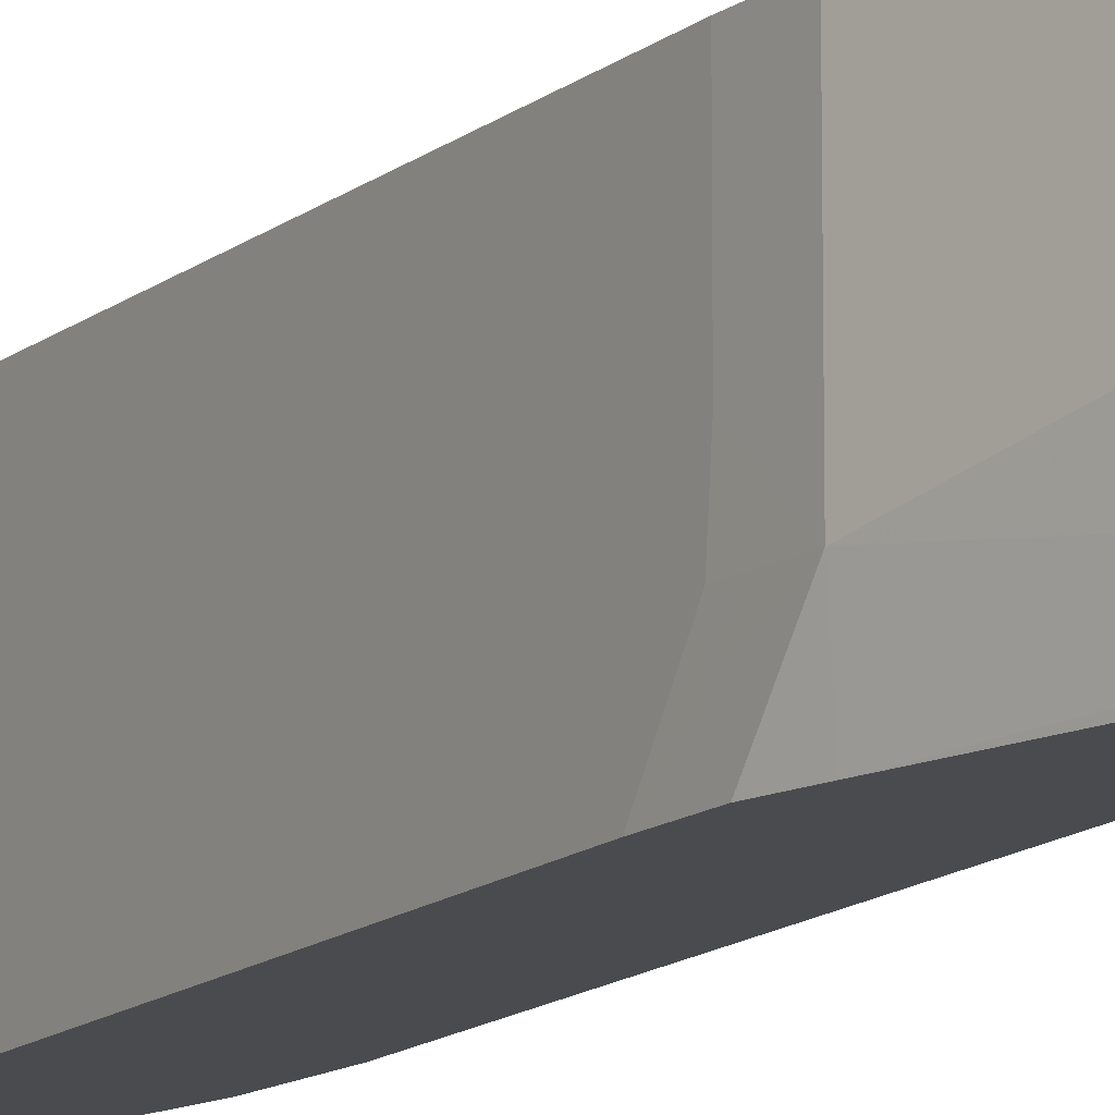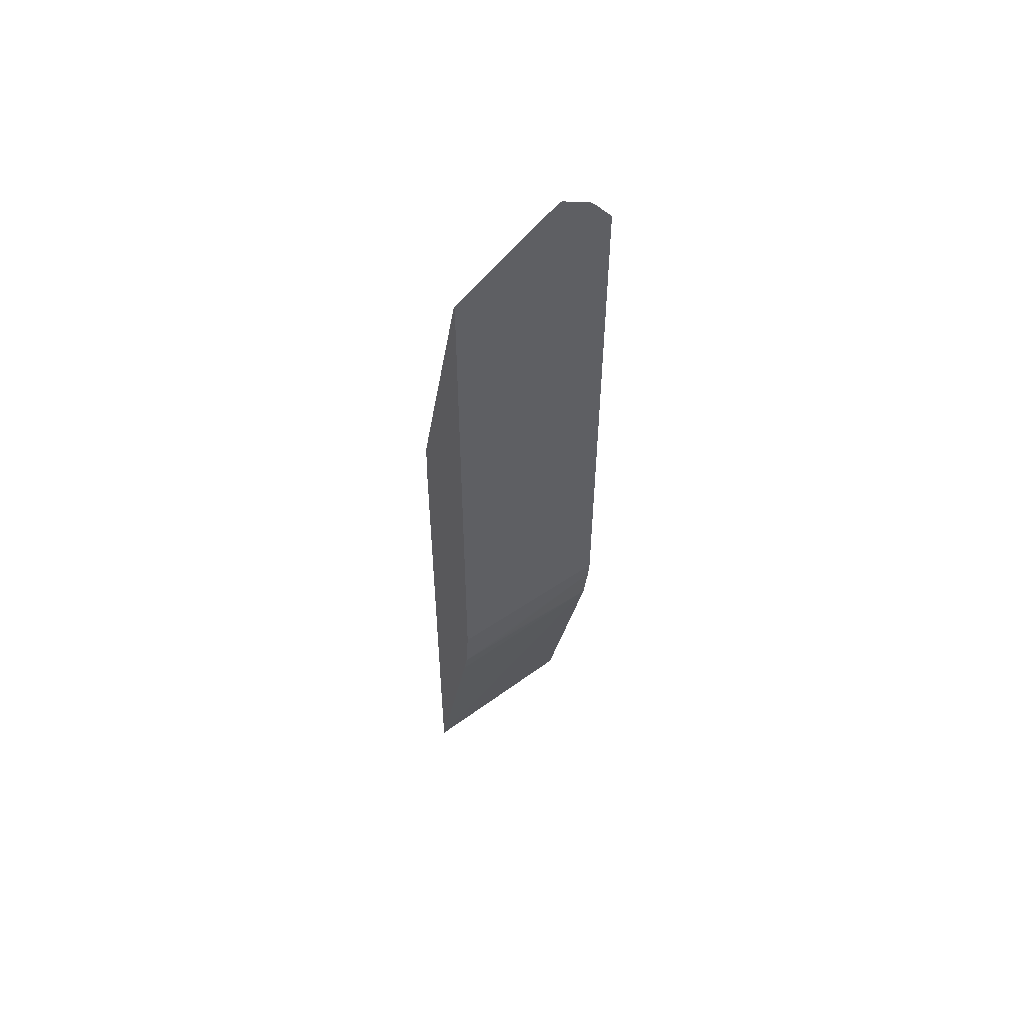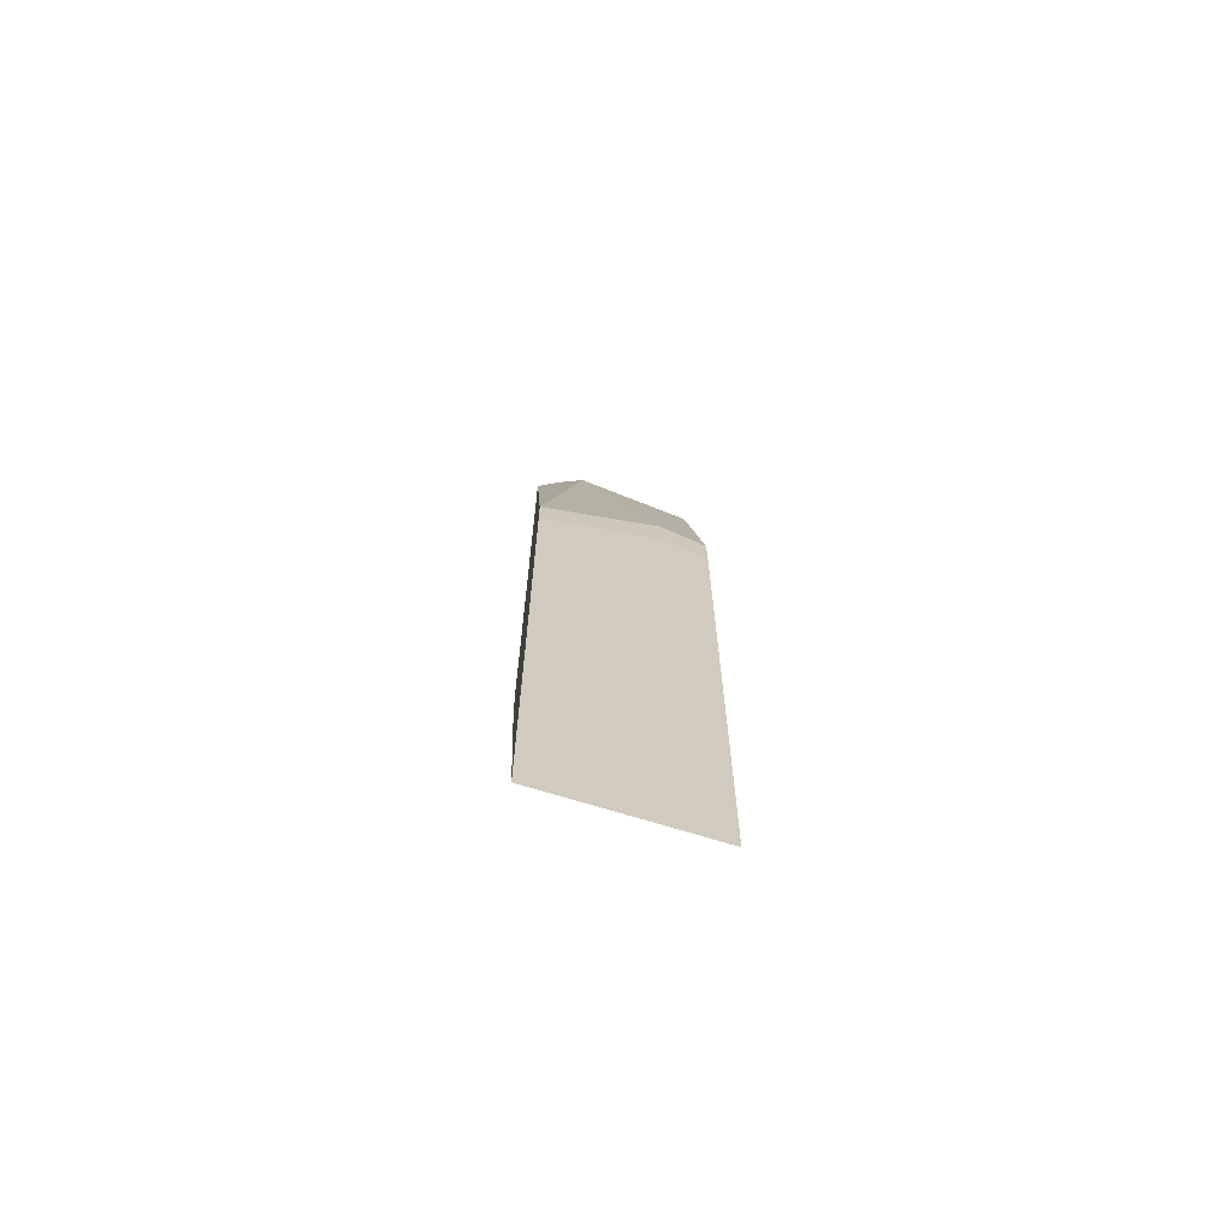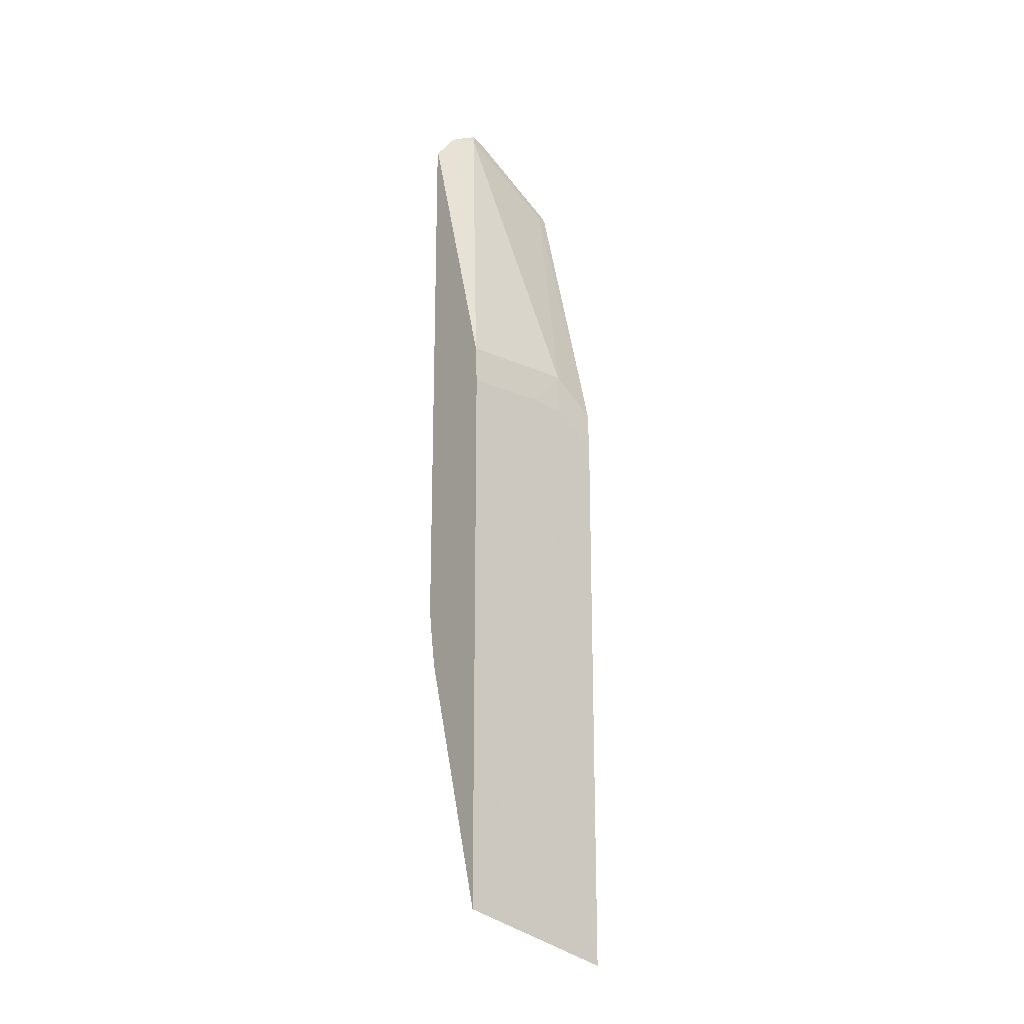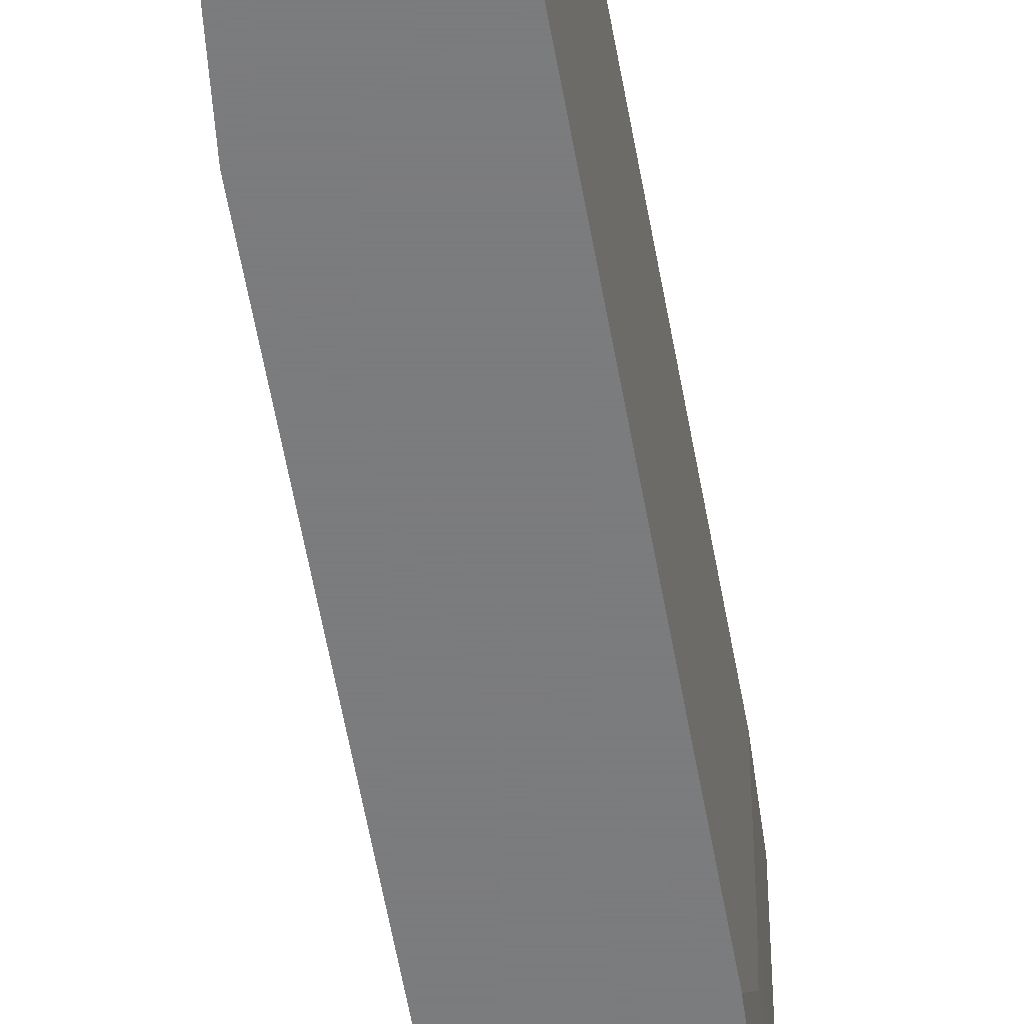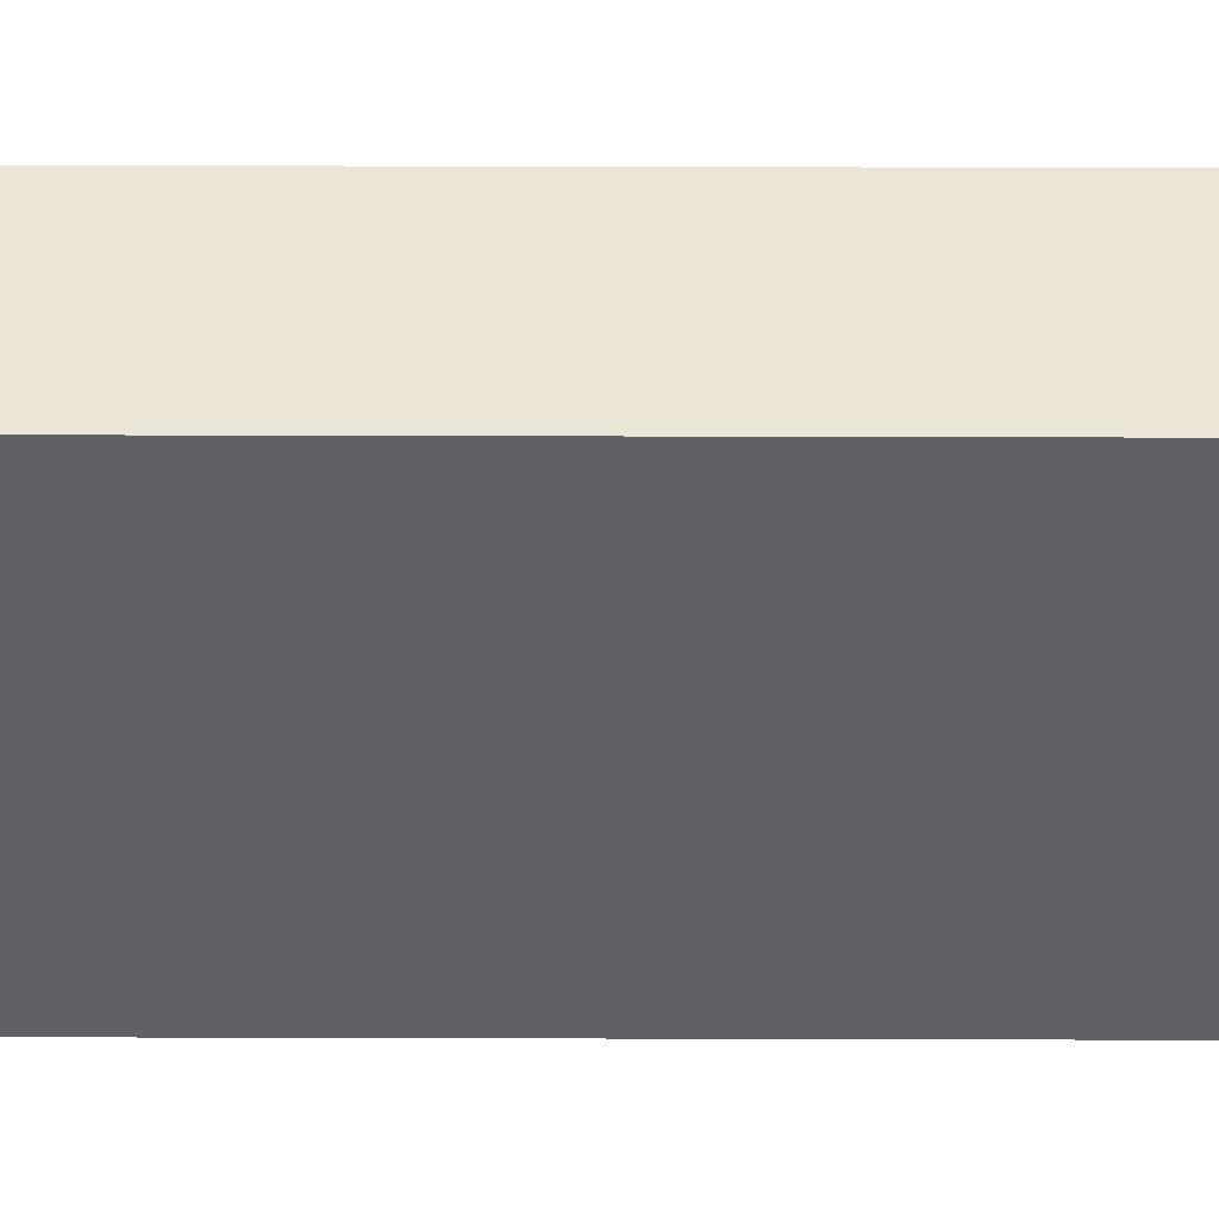
<metadata>
{"format":"obj","ext":"obj","renderer":"f3d","projection":"perspective","resolution":1024,"background":"white","views":[{"elev":-14.2,"azim":148.6,"up":"+Z"},{"elev":53.9,"azim":-121.0,"up":"+Y"},{"elev":-67.8,"azim":80.1,"up":"+Y"},{"elev":-19.8,"azim":49.9,"up":"+Y"},{"elev":-58.6,"azim":10.1,"up":"+Z"},{"elev":44.1,"azim":-89.8,"up":"+Z"}]}
</metadata>
<code>
v 0.3548 0.4138 0.02687
v 0.3558 0.4122 0.02687
v 0.3548 0.4271 0.01616
v 0.3548 0.1129 0.02687
v 0.395 0.2634 0.02687
v 0.3548 0.43 0.01322
v 0.3548 0.09781 -0.06185
v 0.3574 0.06983 -0.06185
v 0.3558 0.1022 0.02687
v 0.3959 0.2427 0.02687
v 0.395 0.2634 -0.03762
v 0.3574 0.4326 -5.7e-06
v 0.3548 0.4353 0.002644
v 0.3548 0.3987 -0.06185
v 0.3596 0.0774 0.02687
v 0.3574 0.07525 -0.03762
v 0.3604 0.05648 -0.06185
v 0.3959 0.2427 -0.01792
v 0.3959 -0.06083 0.02687
v 0.3959 0.2409 -0.03717
v 0.3959 0.2239 -0.06185
v 0.395 0.2445 -0.06185
v 0.3912 0.2598 -0.06185
v 0.3574 0.395 -0.05643
v 0.3562 0.395 -0.06185
v 0.3548 0.4326 -0.01191
v 0.3548 0.438 -0.002655
v 0.3959 -0.08467 -0.06185
v 0.395 -0.0752 -0.03762
f 11 20 21
f 11 18 20
f 10 20 18
f 10 21 20
f 10 19 28
f 9 16 15
f 8 17 15
f 8 16 9
f 11 21 22
f 8 15 16
f 10 28 21
f 11 22 23
f 12 27 13
f 11 24 12
f 12 24 25
f 12 25 26
f 12 26 27
f 14 26 25
f 15 17 28
f 15 28 29
f 15 29 19
f 19 29 28
f 23 25 24
f 7 17 8
f 11 23 24
f 7 28 17
f 7 21 28
f 1 7 4
f 1 2 3
f 1 3 6
f 1 6 13
f 1 13 27
f 1 27 26
f 1 26 14
f 1 14 7
f 7 22 21
f 1 4 9
f 1 9 15
f 1 15 19
f 1 10 5
f 1 19 10
f 2 5 3
f 7 23 22
f 7 25 23
f 7 14 25
f 6 12 13
f 1 5 2
f 5 11 12
f 5 12 6
f 5 10 18
f 4 8 9
f 4 7 8
f 3 5 6
f 5 18 11

</code>
